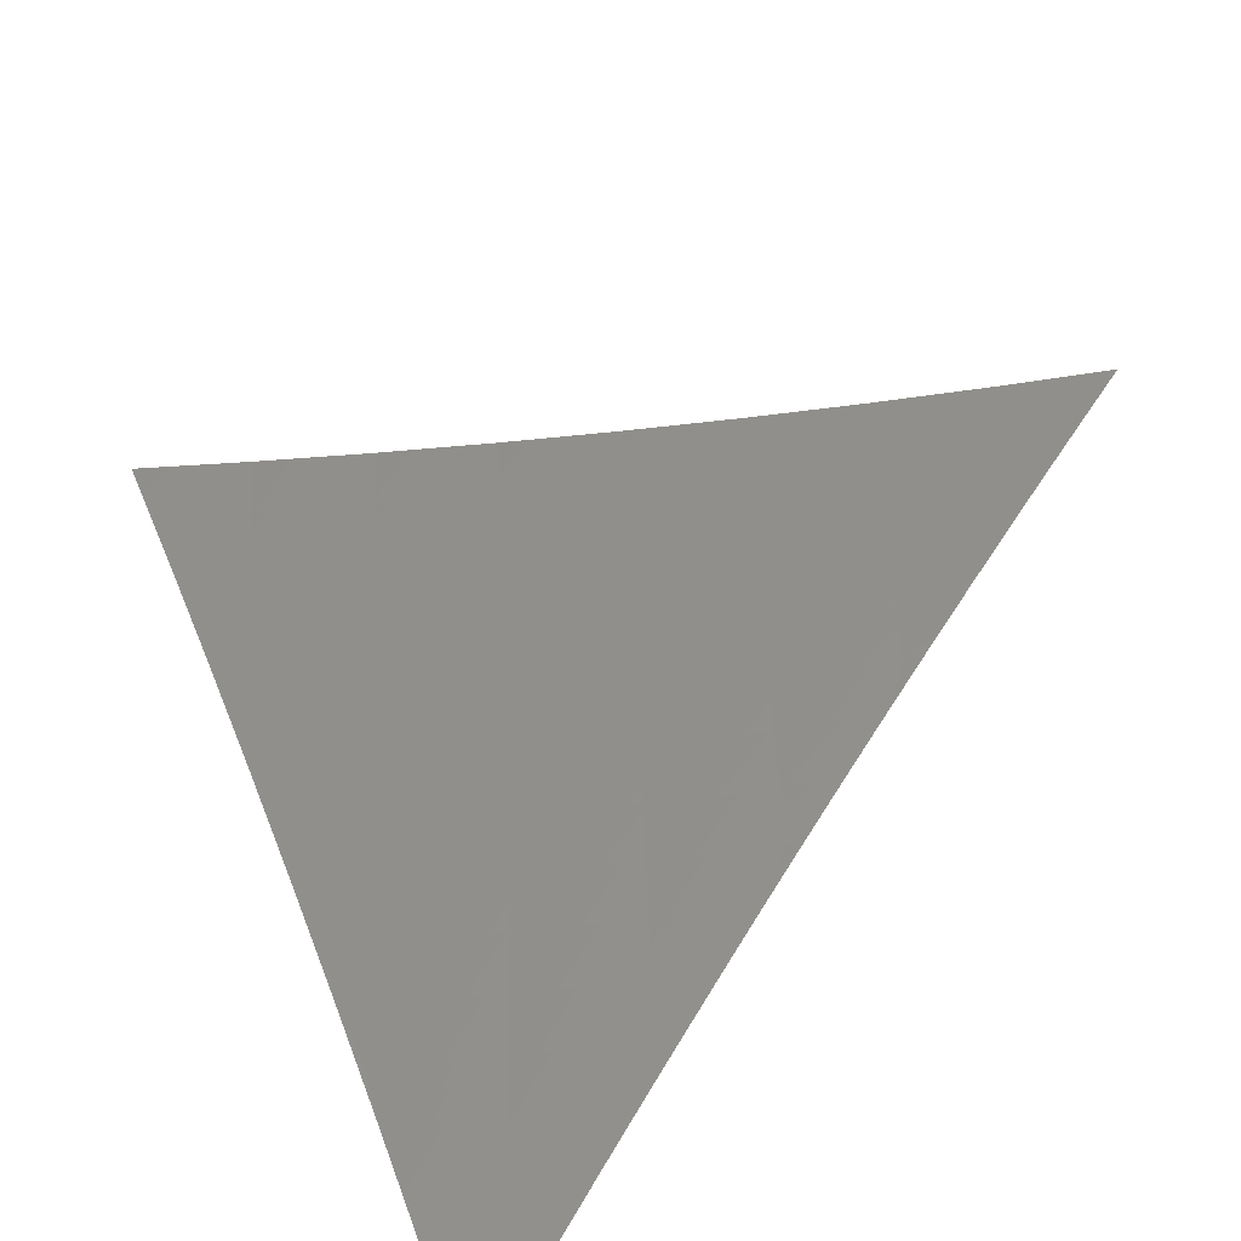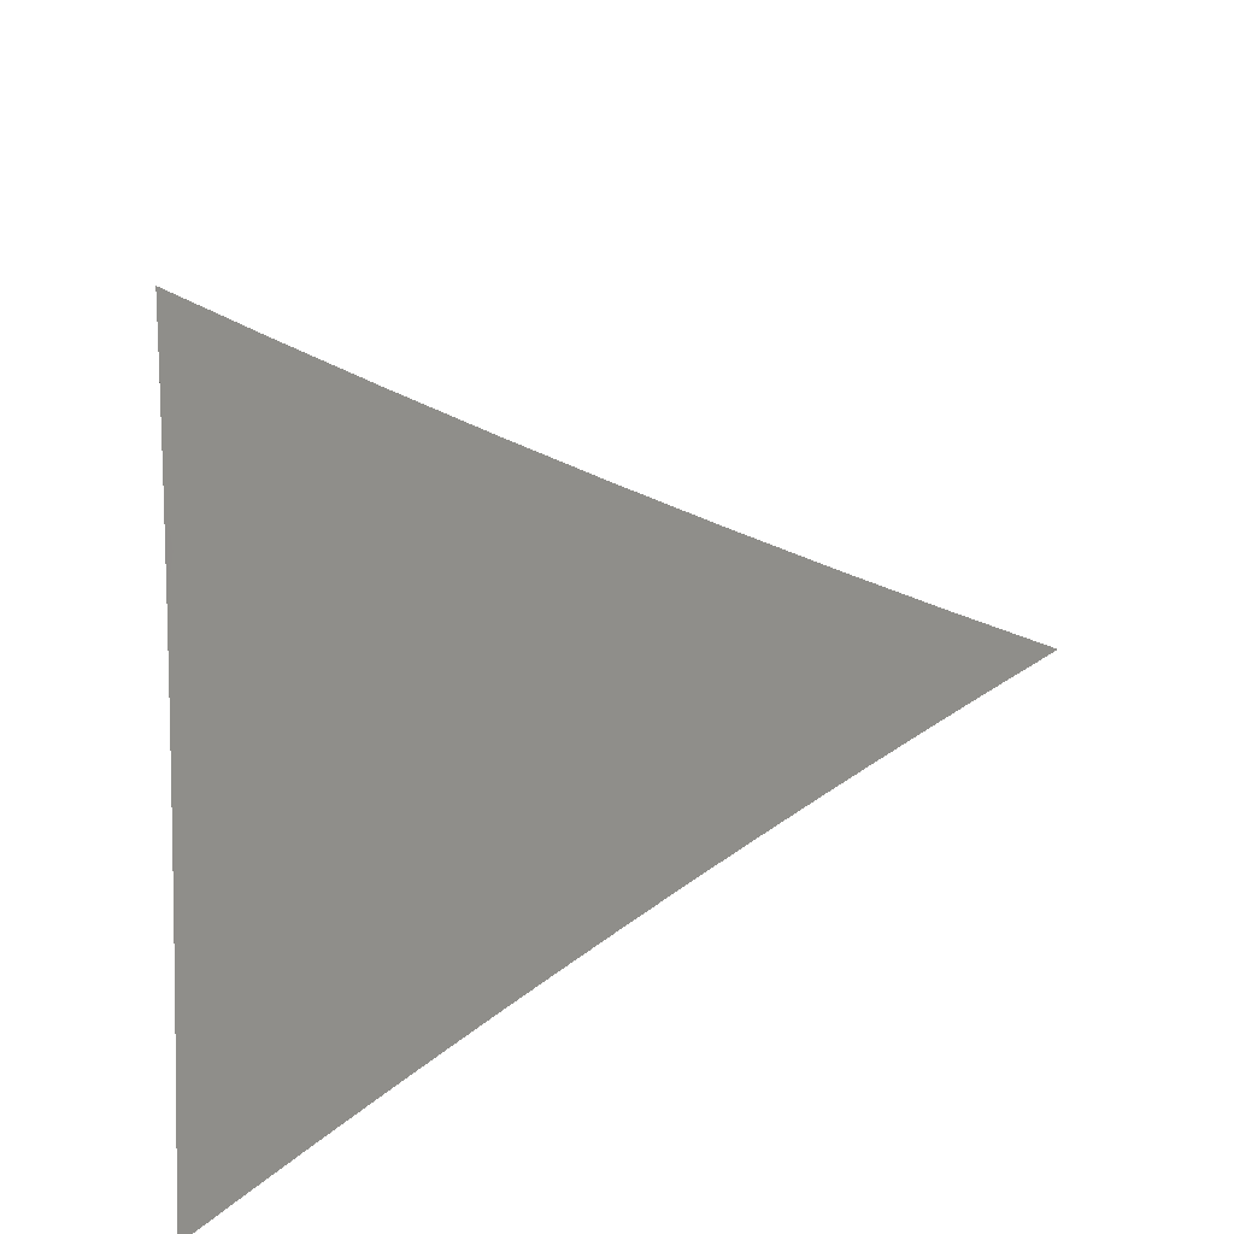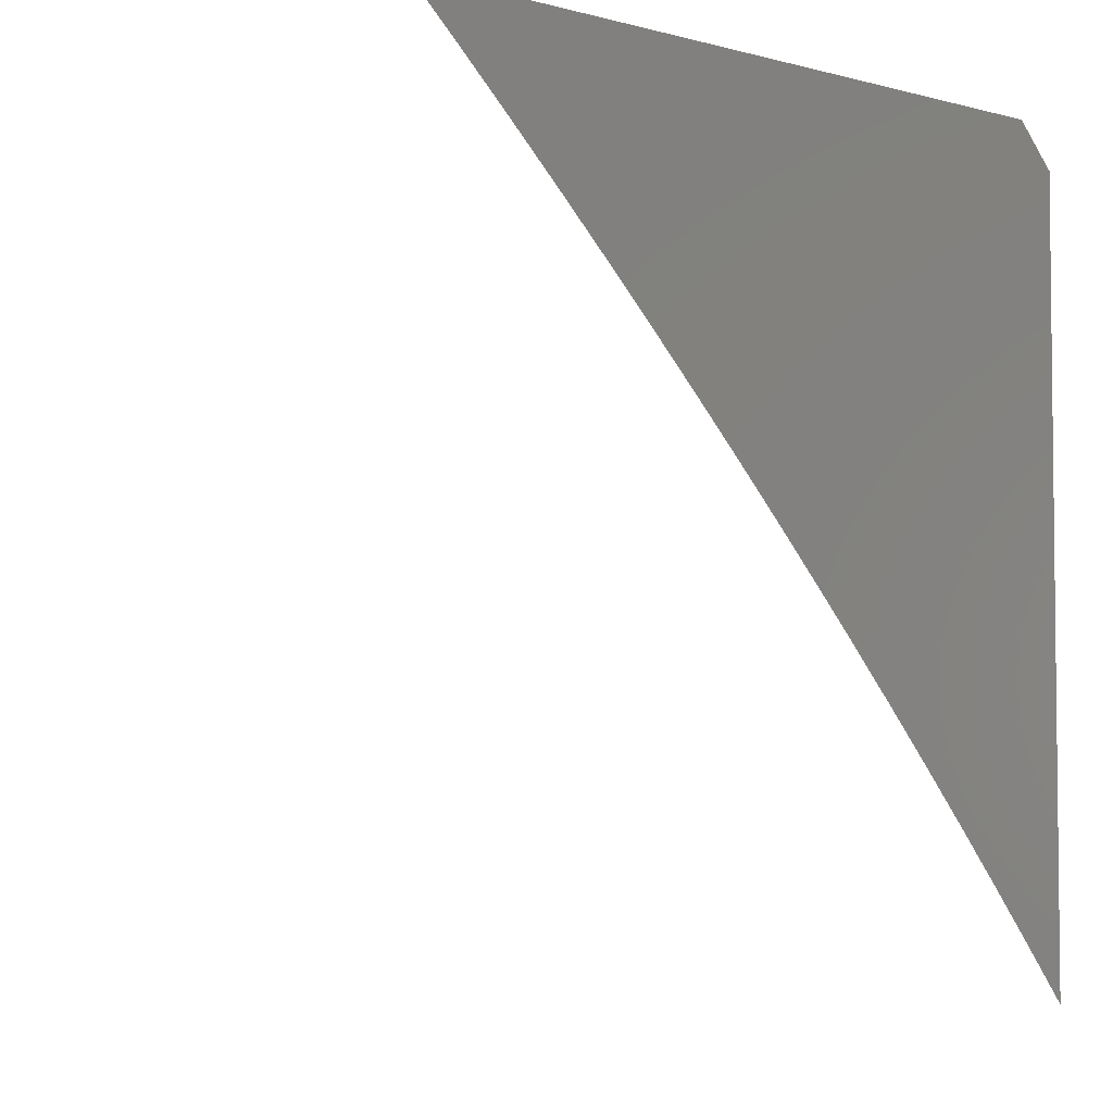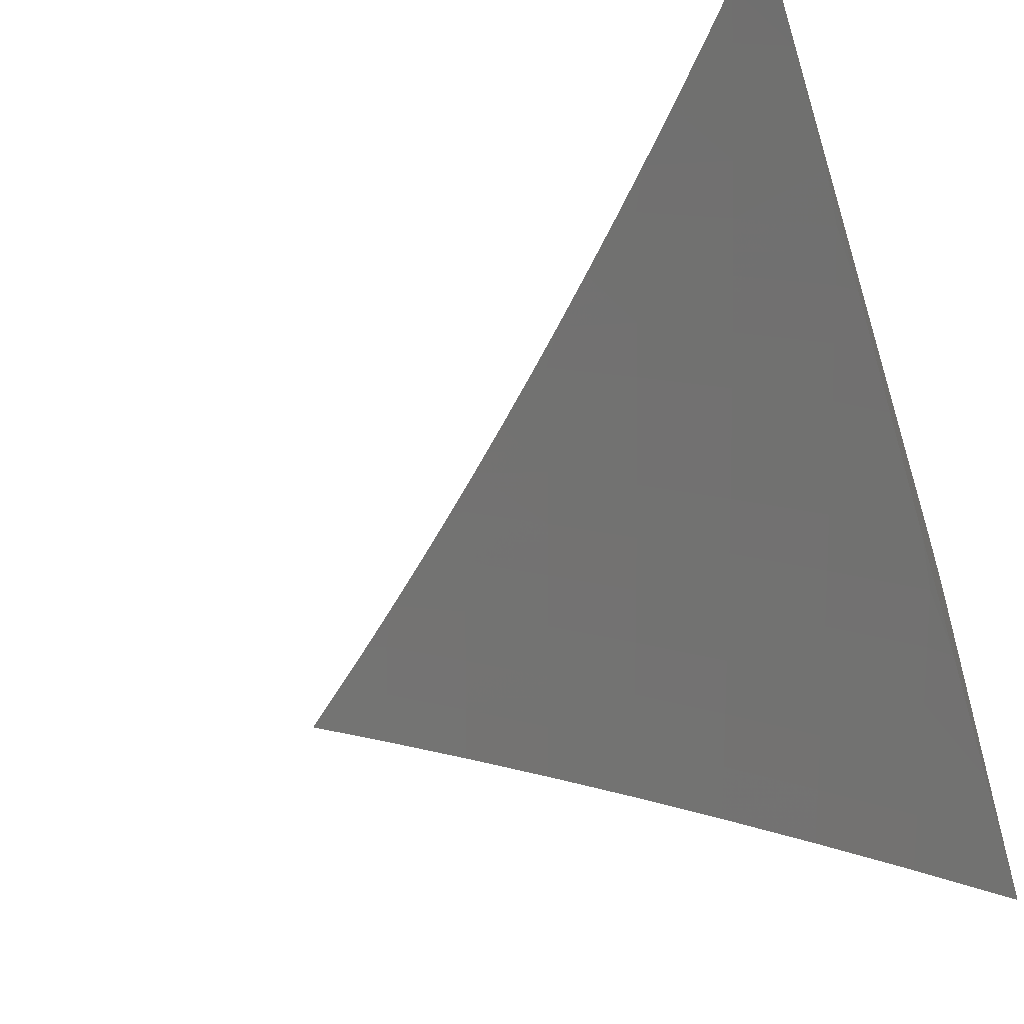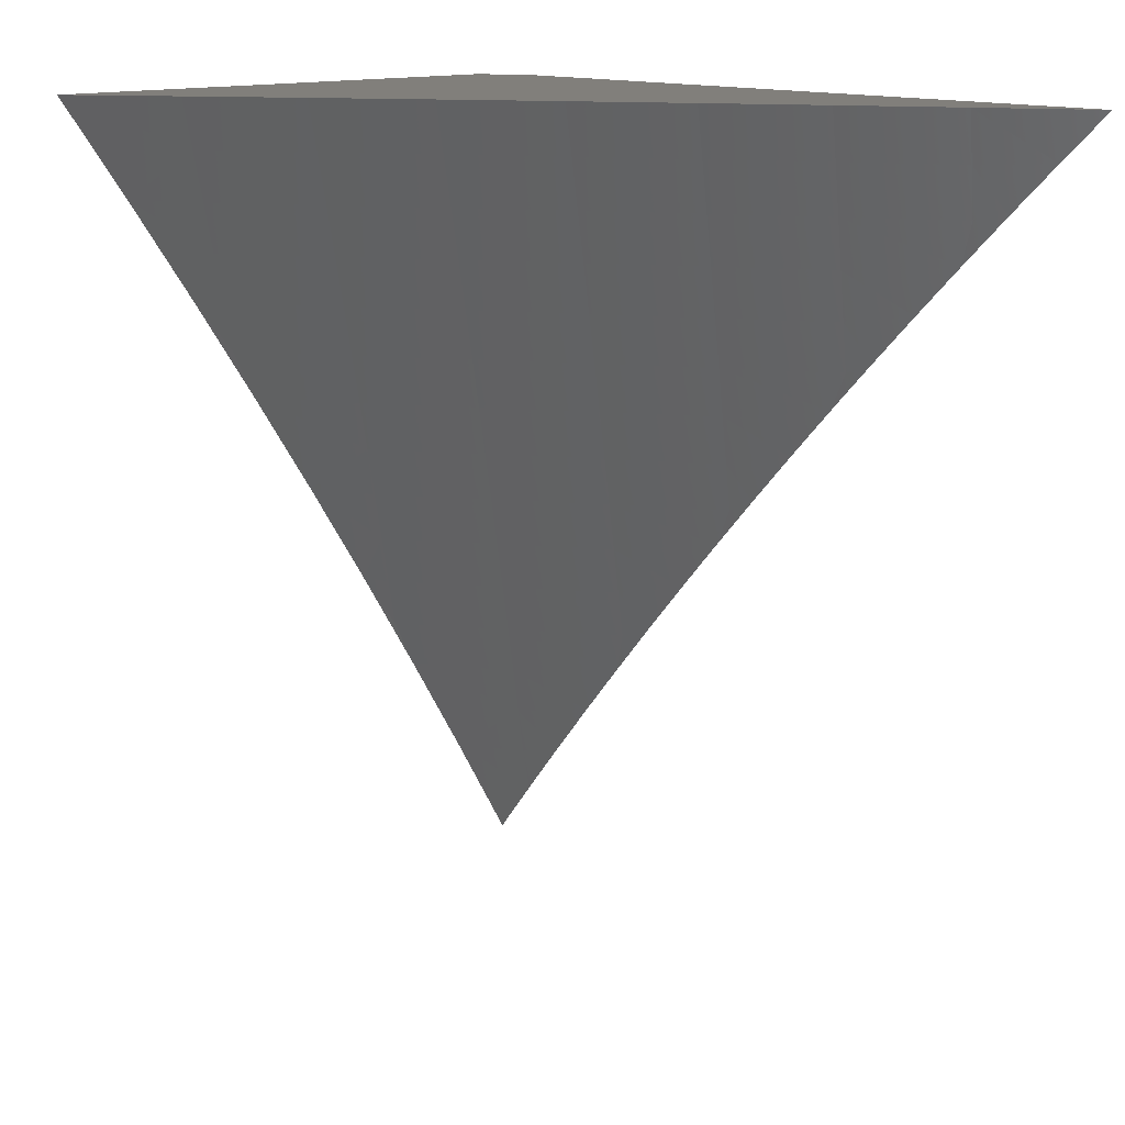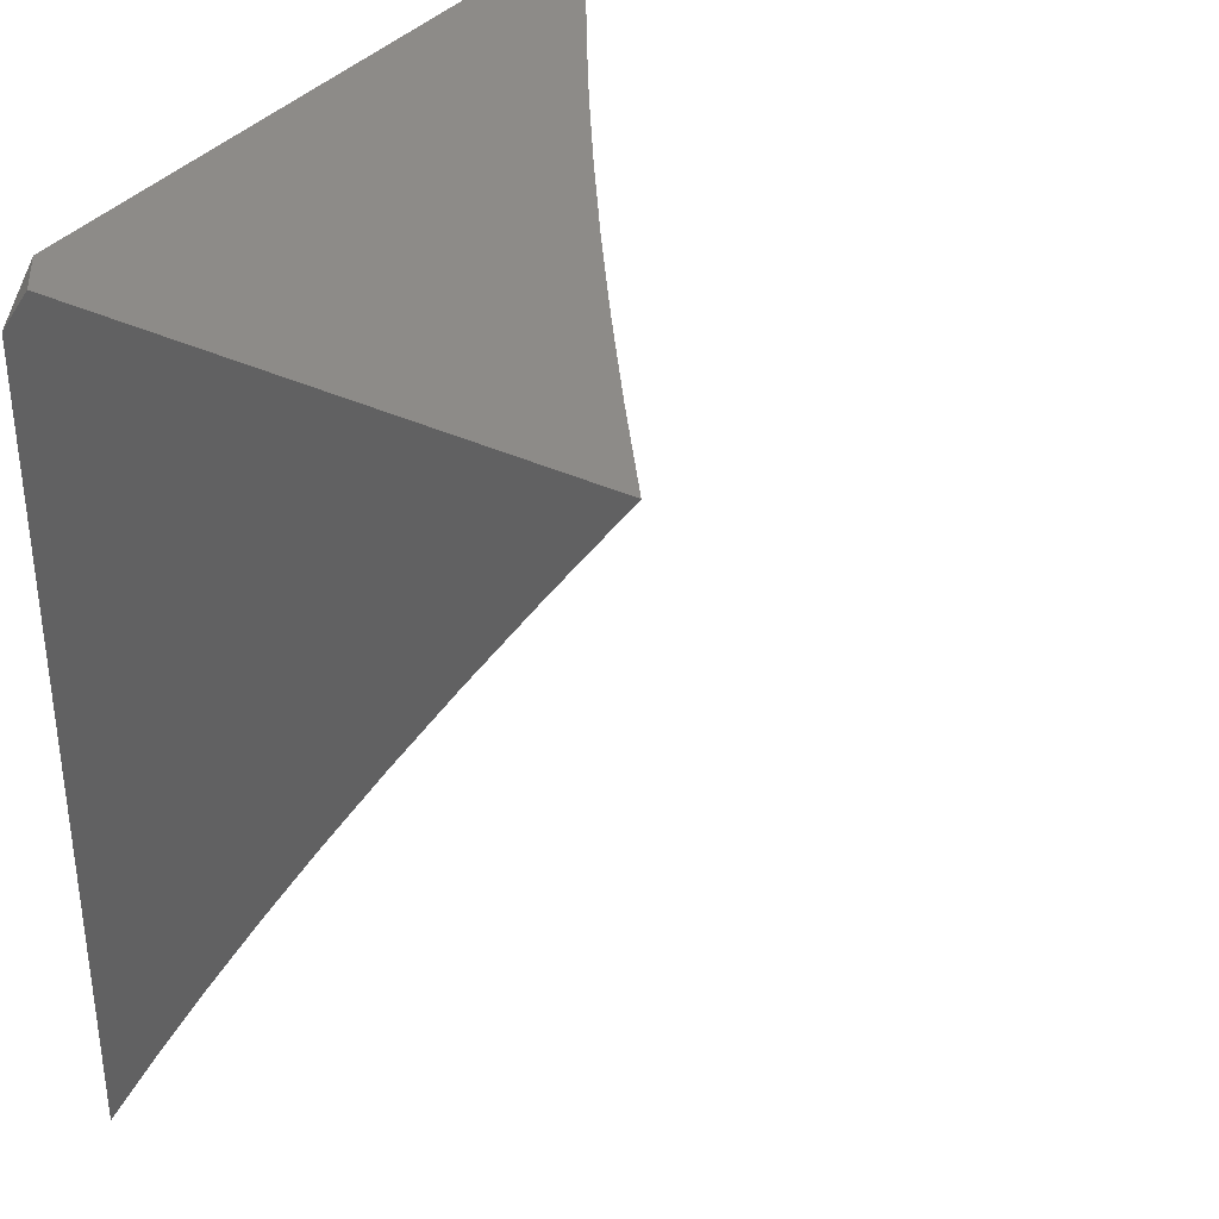
<metadata>
{"format":"stl","ext":"stl","renderer":"f3d","projection":"perspective","resolution":1024,"background":"white","views":[{"elev":-62.5,"azim":41.0,"up":"+Z"},{"elev":-70.2,"azim":11.9,"up":"+Z"},{"elev":-4.0,"azim":138.8,"up":"+Z"},{"elev":-54.6,"azim":-162.2,"up":"+Y"},{"elev":13.5,"azim":47.1,"up":"+Z"},{"elev":35.0,"azim":-57.7,"up":"+Z"}]}
</metadata>
<code>
# stl→obj: 91 verts, 178 faces
v -5.186 8 6
v -5.291 7.934 6
v -5.24 8 5.949
v -5.307 7.96 5.947
v -5.295 8 5.898
v -5.324 7.985 5.893
v -5.348 8 5.846
v -5.429 7.917 5.893
v -5.446 7.942 5.839
v -5.55 7.872 5.839
v -5.567 7.897 5.785
v -5.67 7.826 5.785
v -5.688 7.85 5.731
v -5.79 7.777 5.731
v -5.808 7.801 5.677
v -5.91 7.727 5.677
v -5.928 7.75 5.623
v -6 7.658 5.681
v -6 7.729 5.572
v -5.412 7.892 5.947
v -5.395 7.867 6
v -5.515 7.823 5.947
v -5.498 7.798 6
v -5.618 7.753 5.947
v -5.6 7.728 6
v -5.72 7.682 5.947
v -5.701 7.657 6
v -5.82 7.609 5.947
v -5.802 7.585 6
v -5.92 7.535 5.947
v -5.901 7.511 6
v -6 7.436 6
v -6 7.511 5.895
v -5.939 7.559 5.893
v -5.839 7.633 5.893
v -5.738 7.706 5.893
v -5.636 7.778 5.893
v -5.533 7.848 5.893
v -5.957 7.582 5.839
v -6 7.585 5.788
v -5.976 7.606 5.785
v -5.994 7.629 5.731
v -5.875 7.68 5.785
v -5.893 7.704 5.731
v -5.773 7.754 5.785
v -6 7.799 5.463
v -5.962 7.795 5.514
v -5.945 7.772 5.569
v -5.825 7.824 5.623
v -5.705 7.873 5.677
v -5.584 7.921 5.731
v -5.462 7.966 5.785
v -5.401 8 5.794
v -6 7.867 5.353
v -5.996 7.839 5.405
v -5.979 7.817 5.46
v -5.859 7.869 5.514
v -5.842 7.847 5.569
v -5.738 7.92 5.569
v -5.721 7.896 5.623
v -5.617 7.968 5.623
v -5.6 7.944 5.677
v -5.558 8 5.635
v -5.506 8 5.688
v -6 7.934 5.242
v -5.924 7.957 5.295
v -5.908 7.936 5.35
v -5.891 7.914 5.405
v -5.809 8 5.359
v -5.787 7.987 5.405
v -5.76 8 5.415
v -5.771 7.965 5.46
v -5.71 8 5.471
v -5.754 7.942 5.514
v -5.66 8 5.526
v -5.633 7.991 5.569
v -5.609 8 5.58
v -6 8 5.13
v -5.953 8 5.188
v -5.94 7.979 5.24
v -5.905 8 5.246
v -5.857 8 5.303
v -5.454 8 5.741
v -5.479 7.99 5.731
v -5.653 7.802 5.839
v -5.755 7.73 5.839
v -5.857 7.657 5.839
v -5.875 7.892 5.46
v -6 7.968 6
v -5.957 8 6
v -6 8 5.955
f 1 2 3
f 3 2 4
f 3 4 5
f 5 4 6
f 5 6 7
f 7 6 8
f 7 8 9
f 9 8 10
f 9 10 11
f 11 10 12
f 11 12 13
f 13 12 14
f 13 14 15
f 15 14 16
f 15 16 17
f 17 16 18
f 17 18 19
f 4 2 20
f 20 2 21
f 20 21 22
f 22 21 23
f 22 23 24
f 24 23 25
f 24 25 26
f 26 25 27
f 26 27 28
f 28 27 29
f 28 29 30
f 30 29 31
f 30 31 32
f 32 33 30
f 30 33 34
f 30 34 28
f 28 34 35
f 28 35 26
f 26 35 36
f 26 36 24
f 24 36 37
f 24 37 22
f 22 37 38
f 22 38 20
f 20 38 8
f 20 8 4
f 4 8 6
f 34 33 39
f 39 33 40
f 39 40 41
f 41 40 42
f 41 42 43
f 43 42 44
f 43 44 45
f 45 44 14
f 45 14 12
f 40 18 42
f 42 18 44
f 46 47 19
f 19 47 48
f 19 48 17
f 17 48 49
f 17 49 15
f 15 49 50
f 15 50 13
f 13 50 51
f 13 51 11
f 11 51 52
f 11 52 9
f 9 52 53
f 9 53 7
f 54 55 46
f 46 55 56
f 46 56 47
f 47 56 57
f 47 57 58
f 58 57 59
f 58 59 60
f 60 59 61
f 60 61 62
f 62 61 63
f 62 63 64
f 65 66 54
f 54 66 67
f 54 67 68
f 68 67 69
f 68 69 70
f 70 69 71
f 70 71 72
f 72 71 73
f 72 73 74
f 74 73 75
f 74 75 59
f 59 75 76
f 59 76 61
f 61 76 77
f 61 77 63
f 78 79 65
f 65 79 80
f 65 80 66
f 66 80 81
f 66 81 82
f 79 81 80
f 66 82 67
f 67 82 69
f 75 77 76
f 83 84 64
f 64 84 51
f 64 51 62
f 62 51 50
f 62 50 60
f 60 50 49
f 60 49 58
f 58 49 48
f 58 48 47
f 84 83 52
f 52 83 53
f 10 8 38
f 51 84 52
f 10 38 85
f 85 38 37
f 85 37 86
f 86 37 36
f 86 36 87
f 87 36 35
f 87 35 39
f 39 35 34
f 45 12 85
f 85 12 10
f 45 85 86
f 59 57 74
f 74 57 88
f 74 88 72
f 72 88 68
f 72 68 70
f 43 45 86
f 43 86 87
f 16 14 44
f 57 56 88
f 88 56 55
f 88 55 68
f 68 55 54
f 41 43 87
f 41 87 39
f 18 16 44
f 89 90 91
f 78 65 91
f 91 65 54
f 91 54 46
f 46 19 91
f 91 19 89
f 89 19 18
f 89 18 40
f 40 33 89
f 89 33 32
f 32 31 89
f 89 31 29
f 89 29 27
f 27 25 89
f 89 25 90
f 90 25 23
f 90 23 21
f 21 2 90
f 90 2 1
f 1 3 90
f 90 3 5
f 90 5 7
f 7 53 90
f 90 53 83
f 90 83 64
f 64 63 90
f 90 63 77
f 90 77 91
f 91 77 75
f 91 75 73
f 73 71 91
f 91 71 69
f 91 69 82
f 82 81 91
f 91 81 79
f 91 79 78

</code>
